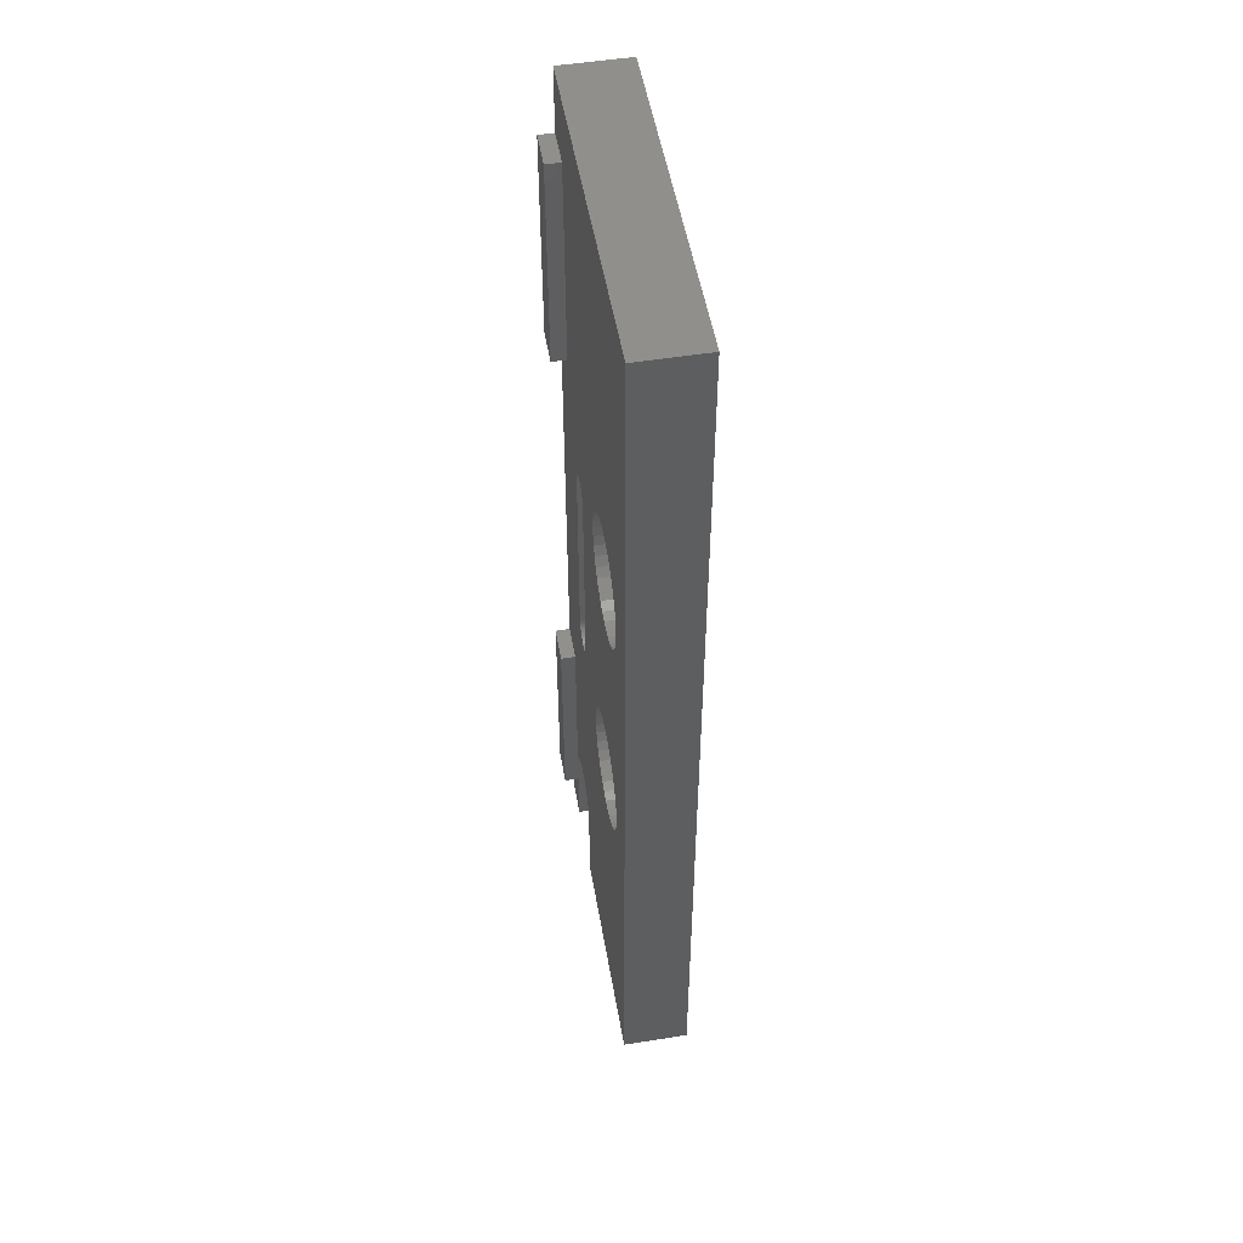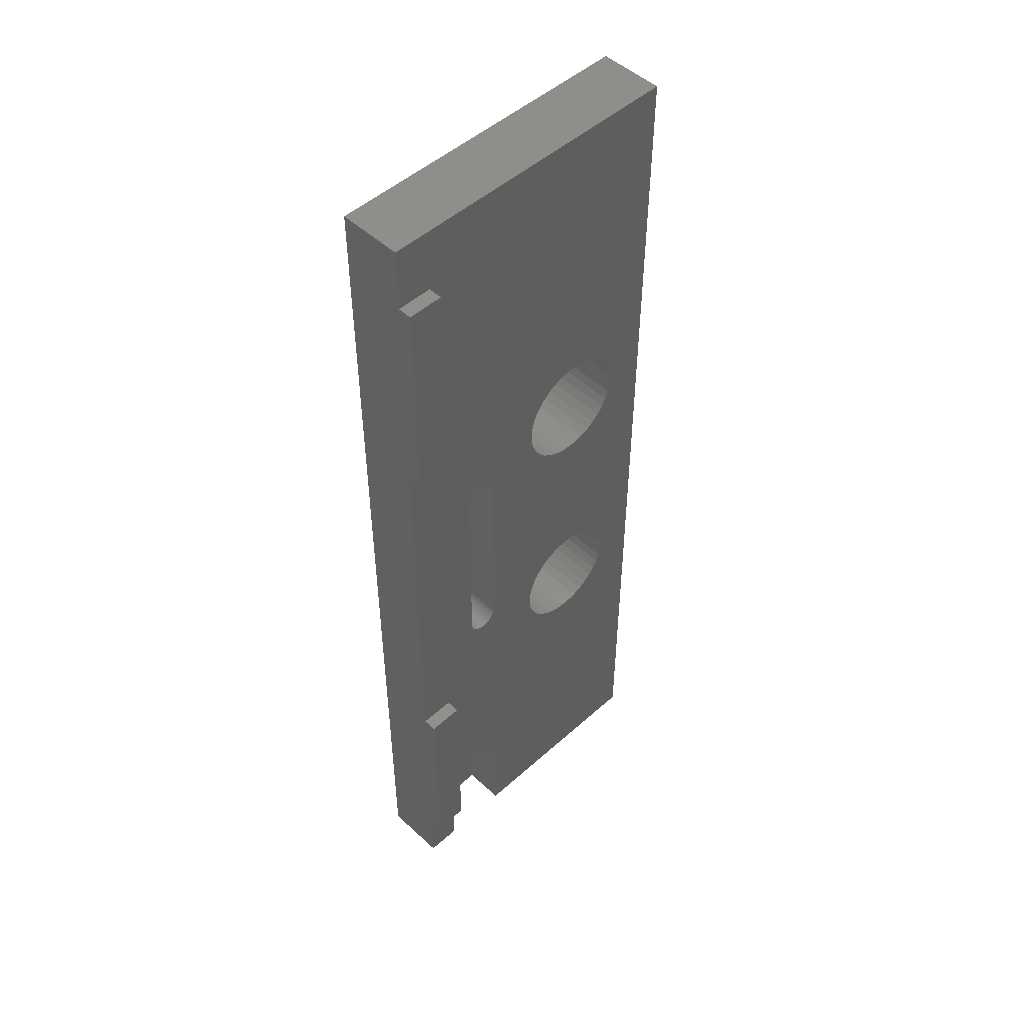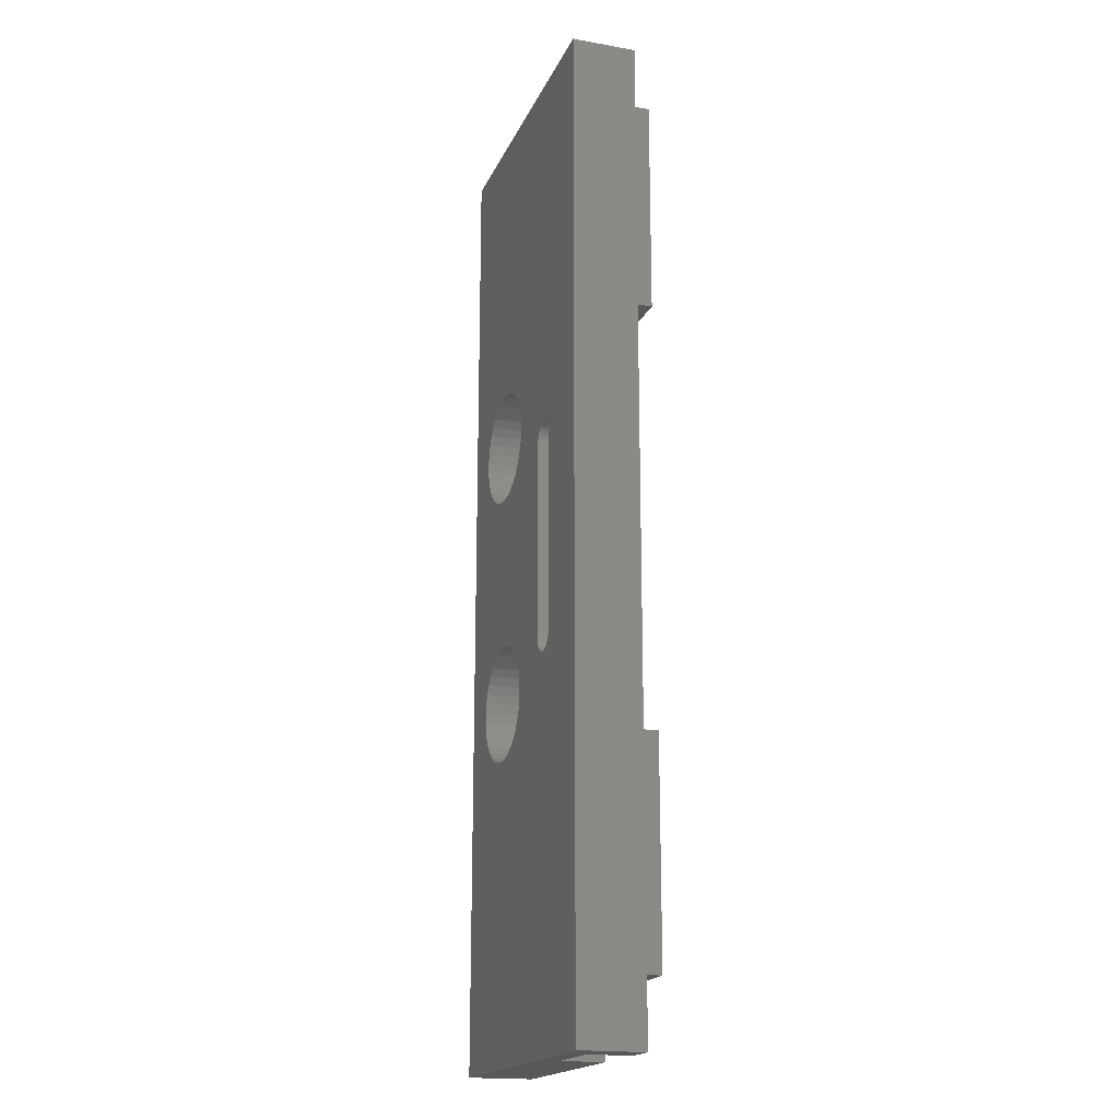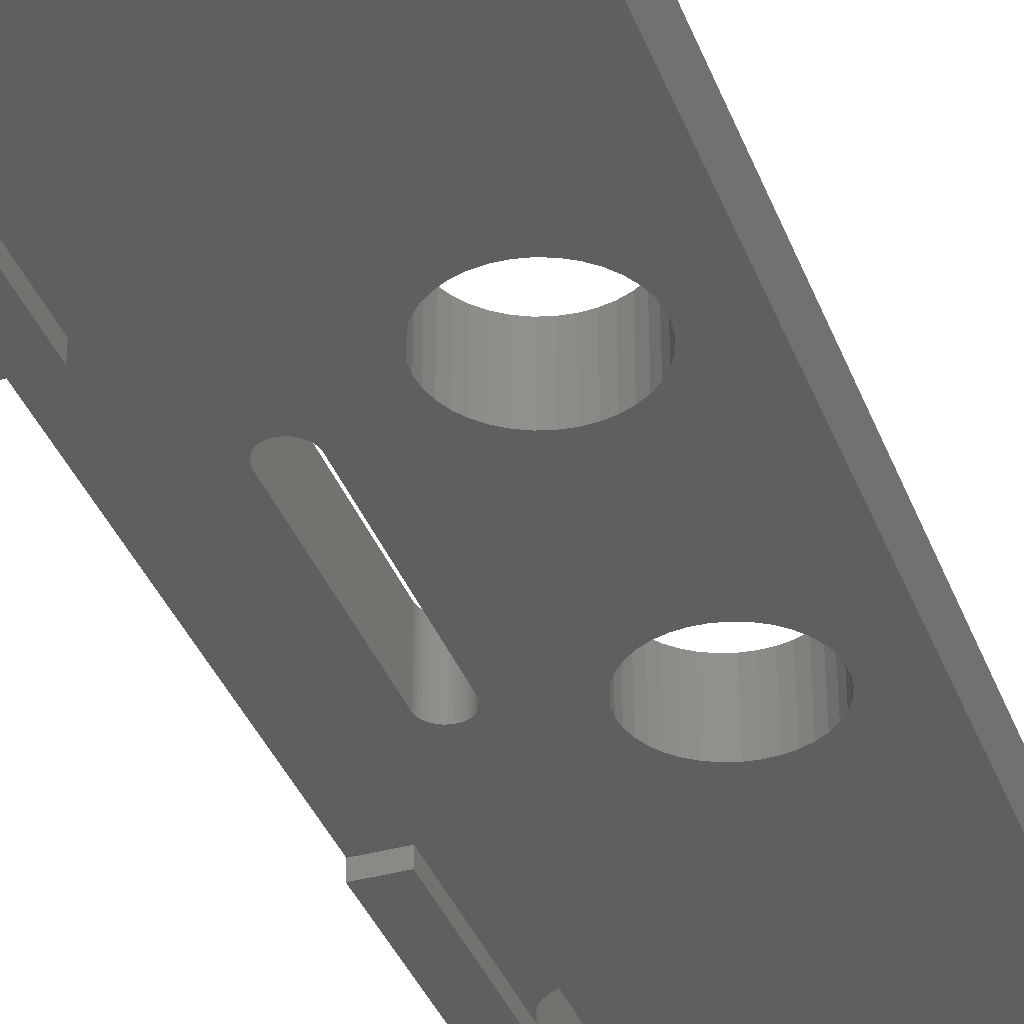
<metadata>
{"format":"stl","ext":"stl","renderer":"f3d","projection":"perspective","resolution":1024,"background":"white","views":[{"elev":51.7,"azim":-99.8,"up":"+Y"},{"elev":49.6,"azim":135.4,"up":"+Y"},{"elev":-18.6,"azim":71.6,"up":"+Y"},{"elev":-37.4,"azim":-160.4,"up":"+Z"}]}
</metadata>
<code>
# stl→obj: 296 verts, 600 faces
v 400 1270 70
v 400 970 70
v 400 1270 90
v 400 970 90
v 300 130 150
v 300 130 90
v 300.7 138.2 150
v 300.7 138.2 90
v 302.7 146.2 150
v 302.7 146.2 90
v 306 153.8 150
v 306 153.8 90
v 310.5 160.7 150
v 310.5 160.7 90
v 316.1 166.8 150
v 316.1 166.8 90
v 322.7 171.9 150
v 322.7 171.9 90
v 329.9 175.8 150
v 329.9 175.8 90
v 337.7 178.5 150
v 337.7 178.5 90
v 345.9 179.8 150
v 345.9 179.8 90
v 354.1 179.8 150
v 354.1 179.8 90
v 362.3 178.5 150
v 362.3 178.5 90
v 370.1 175.8 150
v 370.1 175.8 90
v 377.3 171.9 150
v 377.3 171.9 90
v 383.9 166.8 150
v 383.9 166.8 90
v 389.5 160.7 150
v 389.5 160.7 90
v 394 153.8 150
v 394 153.8 90
v 397.3 146.2 150
v 397.3 146.2 90
v 399.3 138.2 150
v 399.3 138.2 90
v 400 130 150
v 400 130 90
v 400 0.0001192 90
v 400 0.0001192 150
v 400 90 90
v 400 90 70
v 400 390 70
v 400 390 90
v 300 0.0001192 150
v 300 0.0001192 90
v 450 0.0001192 90
v 450 90 90
v 450 90 70
v 450 390 70
v 450 390 90
v 450 970 70
v 450 970 90
v 450 1270 70
v 450 1270 90
v 450 1360 90
v 2.98e-05 1360 90
v 129.8 949.8 90
v 116.4 947 90
v 103.8 941.9 90
v 92.13 934.7 90
v 81.88 925.7 90
v 73.31 915.1 90
v 66.65 903.2 90
v 62.1 890.3 90
v 81.88 814.3 90
v 92.13 805.3 90
v 66.65 523.2 90
v 103.8 798.1 90
v 73.31 535.1 90
v 81.88 434.3 90
v 92.13 425.3 90
v 2.98e-05 0.0001192 90
v 103.8 418.1 90
v 116.4 413 90
v 129.8 410.2 90
v 182.2 938.5 90
v 170 944.7 90
v 157 948.7 90
v 143.4 950.4 90
v 59.79 876.8 90
v 59.79 863.2 90
v 62.1 849.7 90
v 66.65 836.8 90
v 73.31 824.9 90
v 170 795.3 90
v 182.2 801.5 90
v 298 818.5 90
v 193.2 809.6 90
v 202.6 819.4 90
v 210.3 830.7 90
v 215.9 843.2 90
v 210.3 909.3 90
v 202.6 920.6 90
v 193.2 930.4 90
v 157 568.7 90
v 143.4 570.4 90
v 157 791.3 90
v 62.1 510.3 90
v 59.79 496.8 90
v 59.79 483.2 90
v 62.1 469.7 90
v 193.2 550.4 90
v 202.6 540.6 90
v 210.3 529.3 90
v 66.65 456.8 90
v 73.31 444.9 90
v 219.3 476.4 90
v 220.5 490 90
v 219.3 503.6 90
v 215.9 516.8 90
v 315.7 841.3 90
v 312.1 840 90
v 219.3 856.4 90
v 298 541.5 90
v 129.8 569.8 90
v 116.4 567 90
v 129.8 790.2 90
v 103.8 561.9 90
v 116.4 793 90
v 92.13 554.7 90
v 81.88 545.7 90
v 193.2 429.6 90
v 312.1 520 90
v 315.7 518.7 90
v 340 527.1 90
v 342.2 530.3 90
v 143.4 789.6 90
v 170 415.3 90
v 143.4 409.6 90
v 157 411.3 90
v 202.6 439.4 90
v 210.3 450.7 90
v 215.9 463.2 90
v 182.2 421.5 90
v 308.6 838.2 90
v 305.6 835.8 90
v 303 832.9 90
v 300.8 829.7 90
v 299.3 826.1 90
v 298.3 822.4 90
v 344.7 822.4 90
v 343.7 826.1 90
v 342.2 829.7 90
v 340 832.9 90
v 337.4 835.8 90
v 334.4 838.2 90
v 330.9 840 90
v 182.2 558.5 90
v 170 564.7 90
v 319.6 518.1 90
v 323.4 518.1 90
v 327.3 518.7 90
v 215.9 896.8 90
v 219.3 883.6 90
v 327.3 841.3 90
v 220.5 870 90
v 323.4 841.9 90
v 319.6 841.9 90
v 298.3 537.6 90
v 299.3 533.9 90
v 300.8 530.3 90
v 330.9 520 90
v 334.4 521.8 90
v 337.4 524.2 90
v 343.7 533.9 90
v 344.7 537.6 90
v 345 541.5 90
v 345 818.5 90
v 303 527.1 90
v 305.6 524.2 90
v 308.6 521.8 90
v 345 818.5 180
v 344.7 822.4 180
v 343.7 826.1 180
v 342.2 829.7 180
v 340 832.9 180
v 337.4 835.8 180
v 334.4 838.2 180
v 330.9 840 180
v 327.3 841.3 180
v 323.4 841.9 180
v 319.6 841.9 180
v 315.7 841.3 180
v 312.1 840 180
v 308.6 838.2 180
v 305.6 835.8 180
v 303 832.9 180
v 300.8 829.7 180
v 299.3 826.1 180
v 298.3 822.4 180
v 298 818.5 180
v 345 541.5 180
v 298 541.5 180
v 298.3 537.6 180
v 299.3 533.9 180
v 300.8 530.3 180
v 303 527.1 180
v 305.6 524.2 180
v 308.6 521.8 180
v 312.1 520 180
v 315.7 518.7 180
v 319.6 518.1 180
v 323.4 518.1 180
v 327.3 518.7 180
v 330.9 520 180
v 334.4 521.8 180
v 337.4 524.2 180
v 340 527.1 180
v 342.2 530.3 180
v 343.7 533.9 180
v 344.7 537.6 180
v 2.98e-05 1360 180
v 2.98e-05 0.0001192 180
v 450 0.0001192 180
v 450 1360 180
v 219.3 883.6 180
v 215.9 896.8 180
v 210.3 909.3 180
v 202.6 920.6 180
v 193.2 930.4 180
v 182.2 938.5 180
v 170 944.7 180
v 157 948.7 180
v 143.4 950.4 180
v 129.8 949.8 180
v 116.4 947 180
v 103.8 941.9 180
v 92.13 934.7 180
v 81.88 925.7 180
v 73.31 915.1 180
v 66.65 903.2 180
v 62.1 890.3 180
v 59.79 876.8 180
v 59.79 863.2 180
v 62.1 849.7 180
v 66.65 836.8 180
v 73.31 824.9 180
v 81.88 814.3 180
v 92.13 805.3 180
v 103.8 798.1 180
v 116.4 793 180
v 129.8 790.2 180
v 143.4 789.6 180
v 157 791.3 180
v 170 795.3 180
v 182.2 801.5 180
v 193.2 809.6 180
v 202.6 819.4 180
v 210.3 830.7 180
v 215.9 843.2 180
v 219.3 856.4 180
v 220.5 870 180
v 219.3 503.6 180
v 215.9 516.8 180
v 210.3 529.3 180
v 202.6 540.6 180
v 193.2 550.4 180
v 182.2 558.5 180
v 170 564.7 180
v 157 568.7 180
v 143.4 570.4 180
v 129.8 569.8 180
v 116.4 567 180
v 103.8 561.9 180
v 92.13 554.7 180
v 81.88 545.7 180
v 73.31 535.1 180
v 66.65 523.2 180
v 62.1 510.3 180
v 59.79 496.8 180
v 59.79 483.2 180
v 62.1 469.7 180
v 66.65 456.8 180
v 73.31 444.9 180
v 81.88 434.3 180
v 92.13 425.3 180
v 103.8 418.1 180
v 116.4 413 180
v 129.8 410.2 180
v 143.4 409.6 180
v 157 411.3 180
v 170 415.3 180
v 182.2 421.5 180
v 193.2 429.6 180
v 202.6 439.4 180
v 210.3 450.7 180
v 215.9 463.2 180
v 219.3 476.4 180
v 220.5 490 180
f 1 2 3
f 3 2 4
f 5 6 7
f 7 6 8
f 7 8 9
f 9 8 10
f 9 10 11
f 11 10 12
f 11 12 13
f 13 12 14
f 13 14 15
f 15 14 16
f 15 16 17
f 17 16 18
f 17 18 19
f 19 18 20
f 19 20 21
f 21 20 22
f 21 22 23
f 23 22 24
f 23 24 25
f 25 24 26
f 25 26 27
f 27 26 28
f 27 28 29
f 29 28 30
f 29 30 31
f 31 30 32
f 31 32 33
f 33 32 34
f 33 34 35
f 35 34 36
f 35 36 37
f 37 36 38
f 37 38 39
f 39 38 40
f 39 40 41
f 41 40 42
f 41 42 43
f 43 42 44
f 45 46 47
f 47 46 43
f 47 43 48
f 48 43 44
f 48 44 49
f 49 44 50
f 46 51 43
f 43 51 5
f 33 35 31
f 31 35 5
f 31 5 7
f 19 21 17
f 17 21 31
f 41 43 39
f 39 43 5
f 39 5 37
f 37 5 35
f 15 17 13
f 13 17 31
f 13 31 11
f 11 31 7
f 11 7 9
f 27 29 25
f 25 29 31
f 25 31 23
f 23 31 21
f 51 52 5
f 5 52 6
f 45 47 53
f 53 47 54
f 54 47 55
f 55 47 48
f 48 49 55
f 55 49 56
f 57 56 50
f 50 56 49
f 58 59 2
f 2 59 4
f 60 58 1
f 1 58 2
f 61 60 3
f 3 60 1
f 4 59 57
f 62 61 63
f 63 61 3
f 64 65 63
f 65 66 63
f 63 66 67
f 63 67 68
f 68 69 63
f 63 69 70
f 63 70 71
f 72 73 74
f 74 73 75
f 74 75 76
f 77 78 79
f 79 78 80
f 80 81 79
f 79 81 82
f 79 82 52
f 83 84 3
f 3 84 85
f 3 85 63
f 63 85 86
f 63 86 64
f 71 87 63
f 63 87 88
f 63 88 74
f 74 88 89
f 89 90 74
f 74 90 91
f 74 91 72
f 92 93 94
f 94 93 95
f 95 96 94
f 94 96 97
f 94 97 98
f 99 100 3
f 3 100 101
f 3 101 83
f 102 103 104
f 74 105 63
f 63 105 106
f 63 106 79
f 79 106 107
f 79 107 108
f 109 50 110
f 110 50 111
f 108 112 79
f 79 112 113
f 79 113 77
f 50 44 42
f 114 115 50
f 115 116 50
f 50 116 117
f 50 117 111
f 118 119 120
f 92 94 104
f 104 94 121
f 104 121 102
f 122 123 124
f 124 123 125
f 124 125 126
f 126 125 127
f 126 127 75
f 75 127 128
f 75 128 76
f 32 129 34
f 34 129 36
f 42 40 50
f 50 40 38
f 50 38 36
f 130 131 50
f 132 133 57
f 122 124 103
f 103 124 134
f 103 134 104
f 16 14 135
f 135 14 12
f 135 12 10
f 82 136 52
f 52 136 137
f 52 137 6
f 6 137 135
f 6 135 8
f 8 135 10
f 32 30 129
f 129 30 28
f 129 28 26
f 129 138 36
f 36 138 139
f 36 139 50
f 50 139 140
f 50 140 114
f 26 24 129
f 129 24 22
f 129 22 141
f 141 22 20
f 141 20 135
f 135 20 18
f 135 18 16
f 119 142 120
f 120 142 143
f 120 143 144
f 144 145 120
f 120 145 146
f 120 146 98
f 98 146 147
f 98 147 94
f 148 149 3
f 3 149 150
f 3 150 151
f 151 152 3
f 3 152 153
f 3 153 154
f 109 155 121
f 121 155 156
f 121 156 102
f 131 157 50
f 50 157 158
f 50 158 159
f 99 3 160
f 160 3 154
f 160 154 161
f 161 154 162
f 161 162 163
f 163 162 164
f 163 164 120
f 120 164 165
f 120 165 118
f 121 166 109
f 109 166 167
f 109 167 168
f 159 169 50
f 50 169 170
f 50 170 57
f 57 170 171
f 57 171 132
f 133 172 57
f 57 172 173
f 57 173 4
f 4 173 174
f 4 174 3
f 3 174 175
f 3 175 148
f 168 176 109
f 109 176 177
f 109 177 50
f 50 177 178
f 50 178 130
f 175 179 148
f 148 179 180
f 148 180 149
f 149 180 181
f 149 181 150
f 150 181 182
f 150 182 151
f 151 182 183
f 151 183 152
f 152 183 184
f 152 184 153
f 153 184 185
f 153 185 154
f 154 185 186
f 154 186 162
f 162 186 187
f 162 187 164
f 164 187 188
f 164 188 165
f 165 188 189
f 165 189 118
f 118 189 190
f 118 190 119
f 119 190 191
f 119 191 142
f 142 191 192
f 142 192 143
f 143 192 193
f 143 193 144
f 144 193 194
f 144 194 145
f 145 194 195
f 145 195 146
f 146 195 196
f 146 196 147
f 147 196 197
f 147 197 94
f 94 197 198
f 175 174 179
f 179 174 199
f 121 200 166
f 166 200 201
f 166 201 167
f 167 201 202
f 167 202 168
f 168 202 203
f 168 203 176
f 176 203 204
f 176 204 177
f 177 204 205
f 177 205 178
f 178 205 206
f 178 206 130
f 130 206 207
f 130 207 131
f 131 207 208
f 131 208 157
f 157 208 209
f 157 209 158
f 158 209 210
f 158 210 159
f 159 210 211
f 159 211 169
f 169 211 212
f 169 212 170
f 170 212 213
f 170 213 171
f 171 213 214
f 171 214 132
f 132 214 215
f 132 215 133
f 133 215 216
f 133 216 172
f 172 216 217
f 172 217 173
f 173 217 218
f 173 218 174
f 174 218 199
f 121 94 200
f 200 94 198
f 219 63 220
f 220 63 79
f 45 53 46
f 46 53 221
f 46 221 51
f 51 221 220
f 51 220 52
f 52 220 79
f 61 62 222
f 221 53 222
f 222 53 54
f 59 58 60
f 60 61 59
f 59 61 222
f 59 222 57
f 57 222 54
f 57 54 56
f 56 54 55
f 63 219 62
f 62 219 222
f 161 223 160
f 160 223 224
f 160 224 99
f 99 224 225
f 99 225 100
f 100 225 226
f 100 226 101
f 101 226 227
f 101 227 83
f 83 227 228
f 83 228 84
f 84 228 229
f 84 229 85
f 85 229 230
f 85 230 86
f 86 230 231
f 86 231 64
f 64 231 232
f 64 232 65
f 65 232 233
f 65 233 66
f 66 233 234
f 66 234 67
f 67 234 235
f 67 235 68
f 68 235 236
f 68 236 69
f 69 236 237
f 69 237 70
f 70 237 238
f 70 238 71
f 71 238 239
f 71 239 87
f 87 239 240
f 87 240 88
f 88 240 241
f 88 241 89
f 89 241 242
f 89 242 90
f 90 242 243
f 90 243 91
f 91 243 244
f 91 244 72
f 72 244 245
f 72 245 73
f 73 245 246
f 73 246 75
f 75 246 247
f 75 247 126
f 126 247 248
f 126 248 124
f 124 248 249
f 124 249 134
f 134 249 250
f 134 250 104
f 104 250 251
f 104 251 92
f 92 251 252
f 92 252 93
f 93 252 253
f 93 253 95
f 95 253 254
f 95 254 96
f 96 254 255
f 96 255 97
f 97 255 256
f 97 256 98
f 98 256 257
f 98 257 120
f 120 257 258
f 120 258 163
f 163 258 259
f 163 259 161
f 161 259 223
f 116 260 117
f 117 260 261
f 117 261 111
f 111 261 262
f 111 262 110
f 110 262 263
f 110 263 109
f 109 263 264
f 109 264 155
f 155 264 265
f 155 265 156
f 156 265 266
f 156 266 102
f 102 266 267
f 102 267 103
f 103 267 268
f 103 268 122
f 122 268 269
f 122 269 123
f 123 269 270
f 123 270 125
f 125 270 271
f 125 271 127
f 127 271 272
f 127 272 128
f 128 272 273
f 128 273 76
f 76 273 274
f 76 274 74
f 74 274 275
f 74 275 105
f 105 275 276
f 105 276 106
f 106 276 277
f 106 277 107
f 107 277 278
f 107 278 108
f 108 278 279
f 108 279 112
f 112 279 280
f 112 280 113
f 113 280 281
f 113 281 77
f 77 281 282
f 77 282 78
f 78 282 283
f 78 283 80
f 80 283 284
f 80 284 81
f 81 284 285
f 81 285 82
f 82 285 286
f 82 286 136
f 136 286 287
f 136 287 137
f 137 287 288
f 137 288 135
f 135 288 289
f 135 289 141
f 141 289 290
f 141 290 129
f 129 290 291
f 129 291 138
f 138 291 292
f 138 292 139
f 139 292 293
f 139 293 140
f 140 293 294
f 140 294 114
f 114 294 295
f 114 295 115
f 115 295 296
f 115 296 116
f 116 296 260
f 235 234 219
f 219 234 233
f 287 220 288
f 288 220 221
f 287 286 220
f 220 286 285
f 220 285 284
f 233 232 219
f 219 232 231
f 219 231 222
f 222 231 230
f 222 230 229
f 293 292 221
f 221 292 291
f 291 290 221
f 221 290 289
f 221 289 288
f 229 228 222
f 222 228 227
f 222 227 226
f 180 179 222
f 276 275 219
f 239 238 219
f 284 283 220
f 220 283 282
f 220 282 281
f 220 278 219
f 219 278 277
f 219 277 276
f 238 237 219
f 219 237 236
f 219 236 235
f 218 217 221
f 221 217 216
f 221 216 215
f 281 280 220
f 220 280 279
f 220 279 278
f 222 184 183
f 222 179 221
f 221 179 199
f 221 199 218
f 215 214 221
f 221 214 213
f 221 213 212
f 245 244 275
f 275 244 243
f 243 242 275
f 275 242 241
f 275 241 219
f 219 241 240
f 219 240 239
f 226 225 222
f 222 225 224
f 222 224 223
f 183 182 222
f 222 182 181
f 222 181 180
f 262 261 200
f 189 188 259
f 259 188 187
f 259 187 223
f 223 187 186
f 223 186 222
f 222 186 185
f 222 185 184
f 198 256 255
f 258 191 259
f 259 191 190
f 259 190 189
f 254 253 264
f 264 253 252
f 264 252 265
f 256 198 257
f 257 198 197
f 257 197 258
f 197 196 258
f 258 196 195
f 258 195 194
f 194 193 258
f 258 193 192
f 258 192 191
f 274 247 275
f 275 247 246
f 275 246 245
f 262 200 263
f 263 200 198
f 263 198 264
f 264 198 255
f 264 255 254
f 207 260 208
f 208 260 296
f 208 296 209
f 207 206 260
f 260 206 205
f 260 205 204
f 293 221 294
f 294 221 212
f 294 212 295
f 295 212 211
f 295 211 296
f 296 211 210
f 296 210 209
f 272 271 249
f 204 203 260
f 260 203 202
f 260 202 261
f 261 202 201
f 261 201 200
f 274 273 247
f 247 273 272
f 247 272 248
f 248 272 249
f 271 270 249
f 249 270 269
f 249 269 250
f 250 269 268
f 250 268 251
f 251 268 267
f 251 267 252
f 252 267 266
f 252 266 265

</code>
